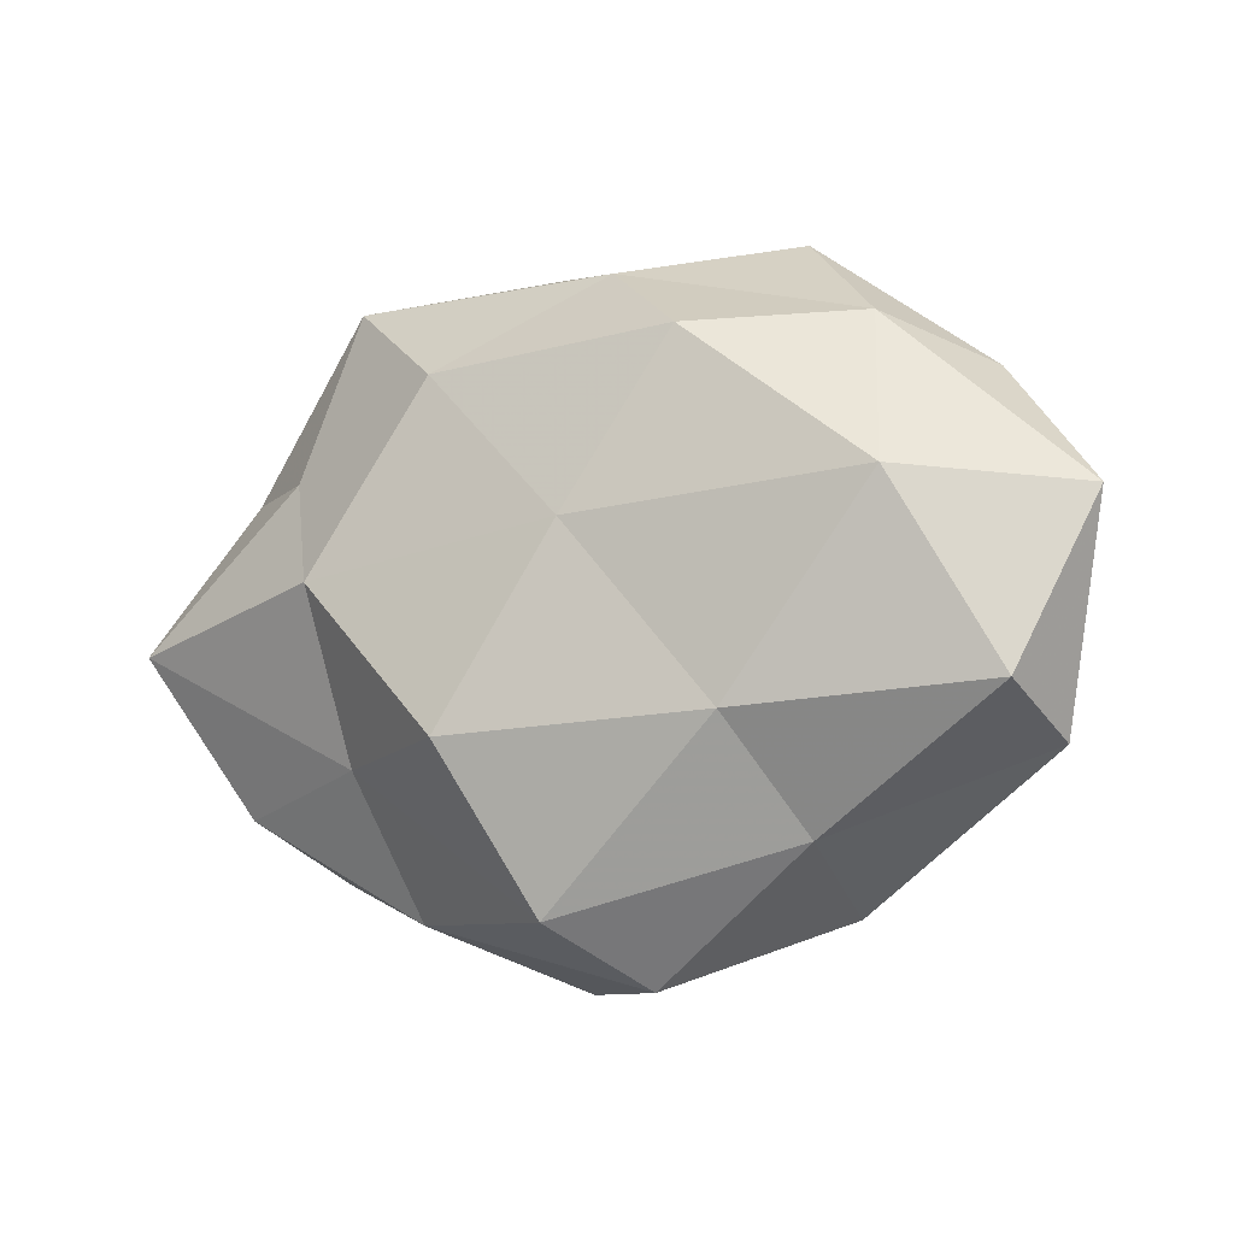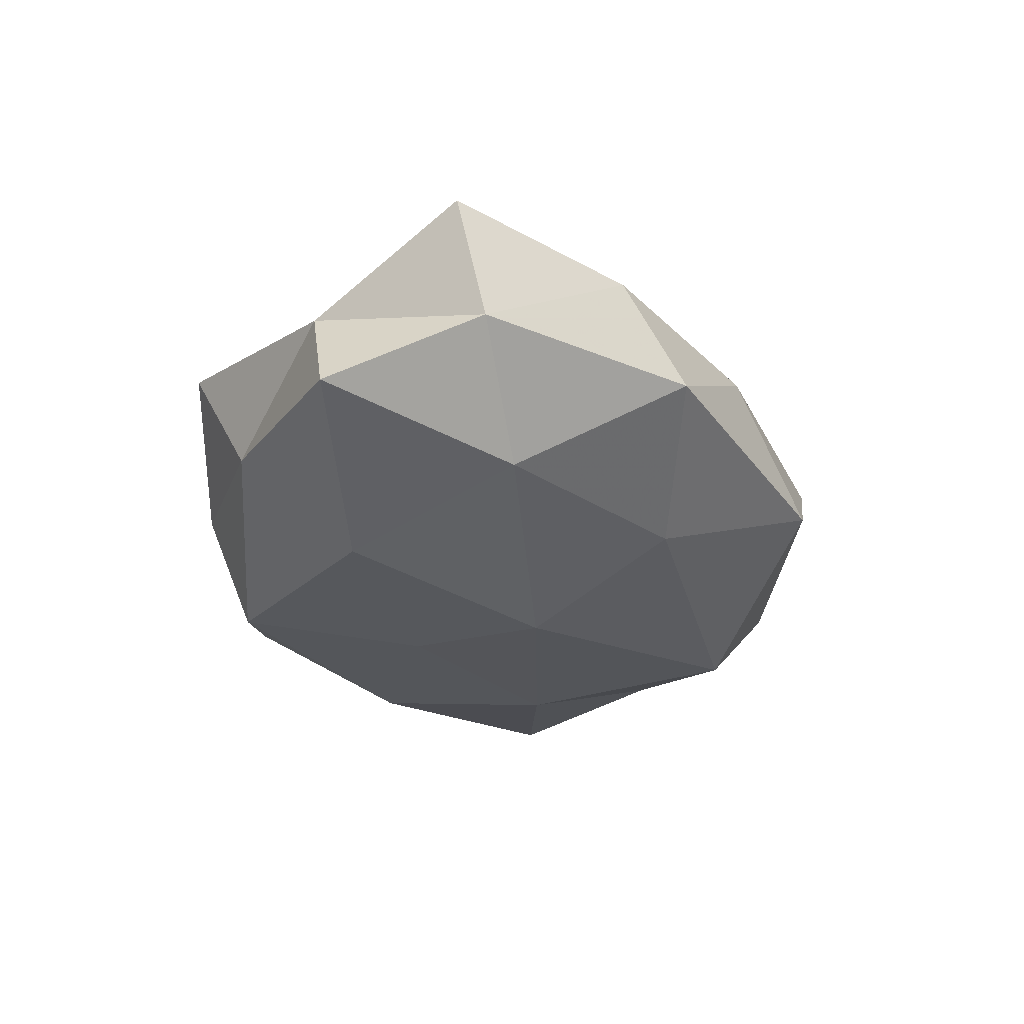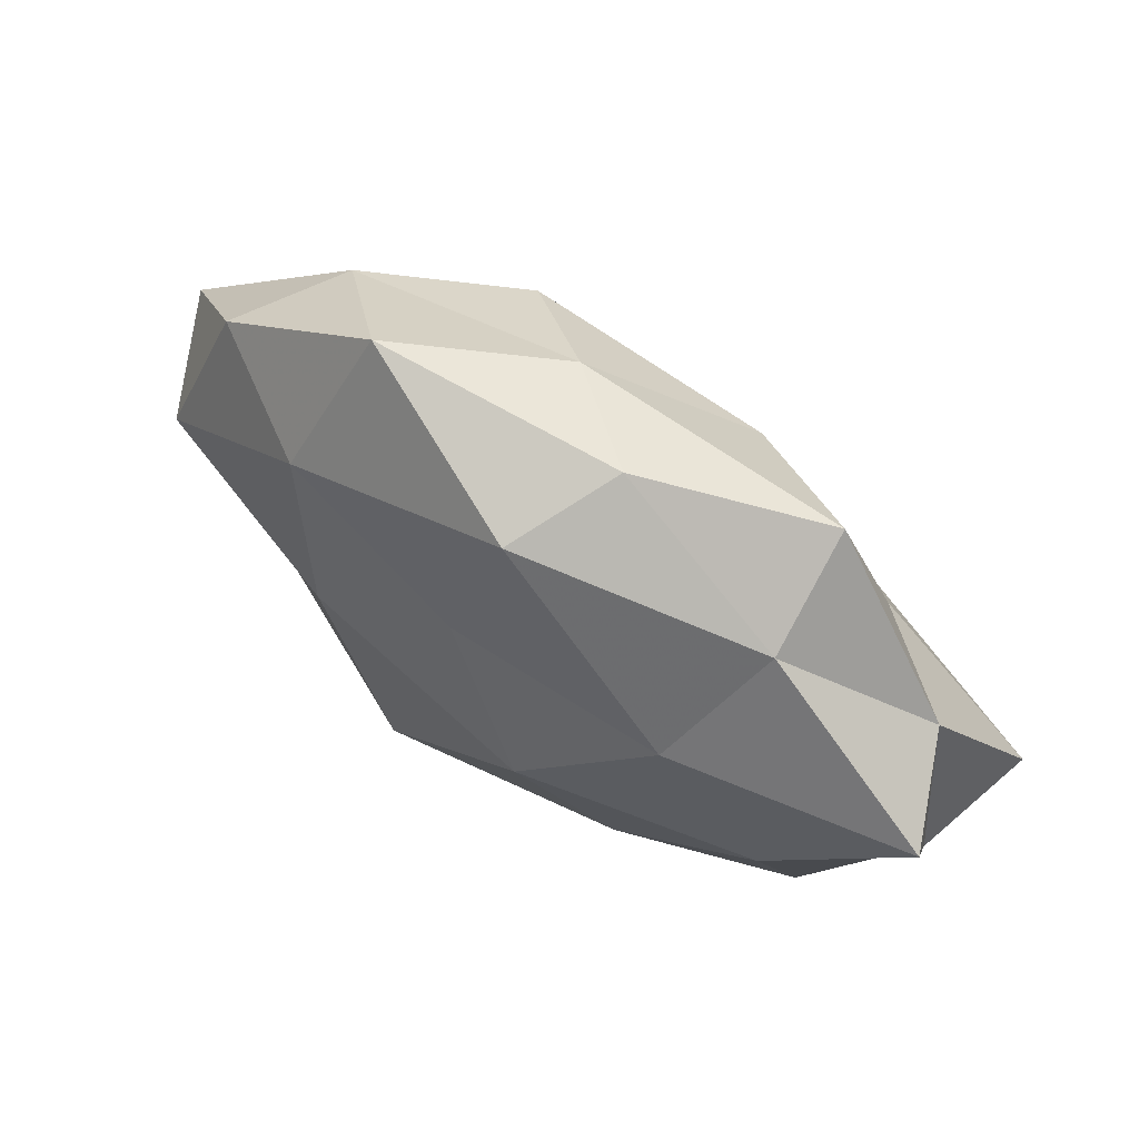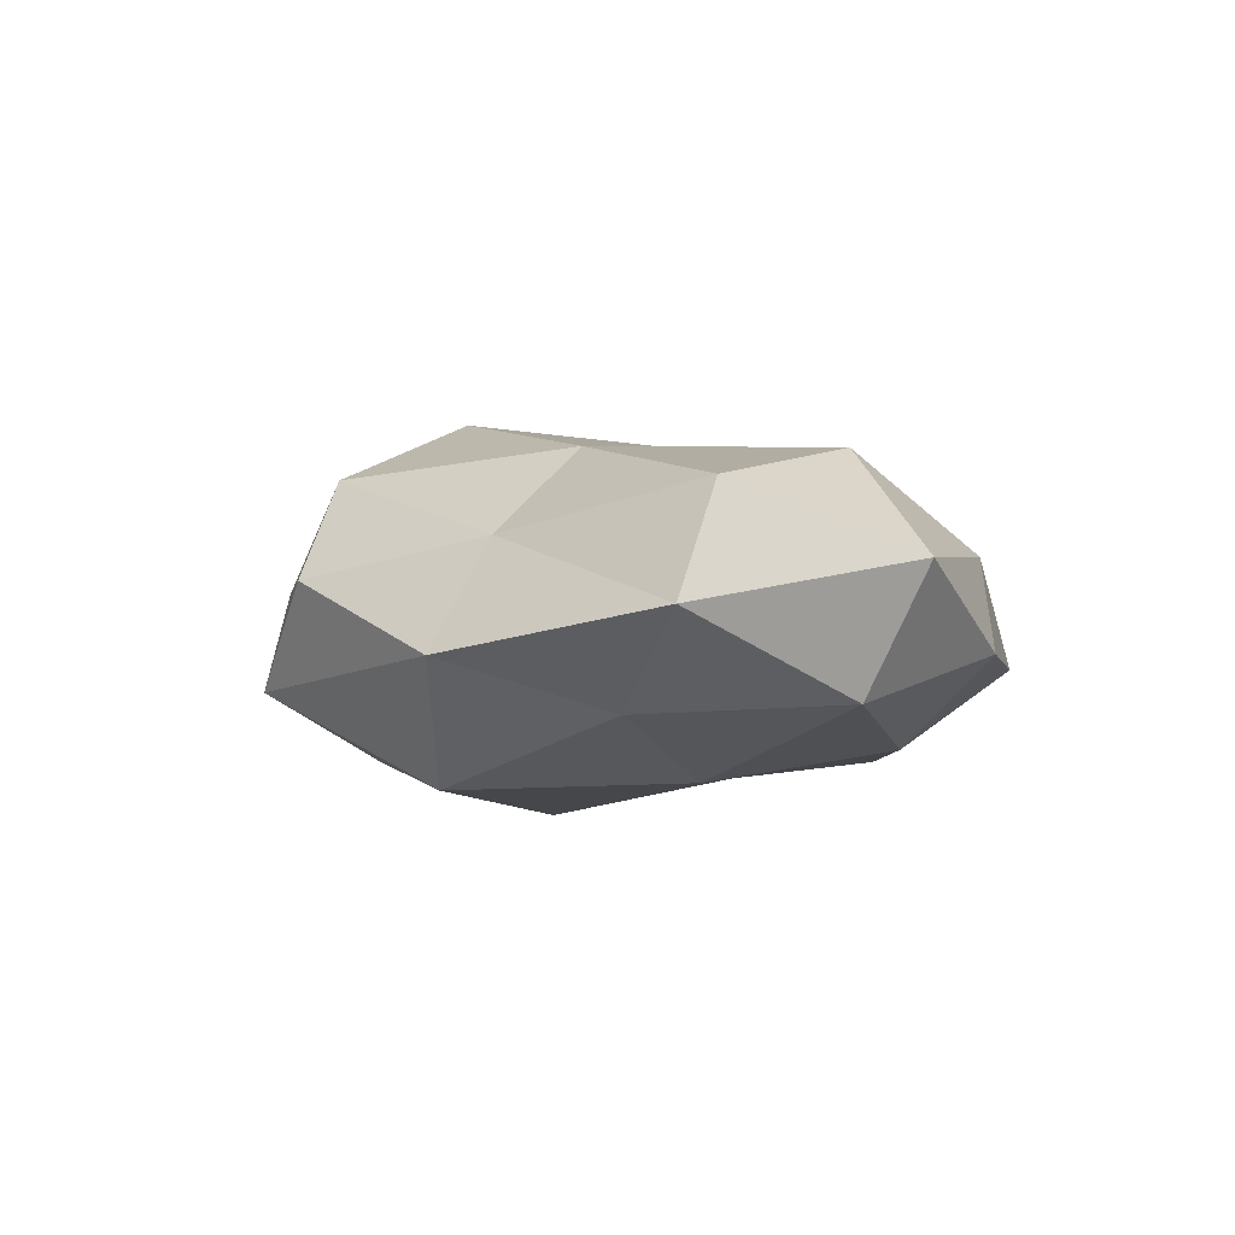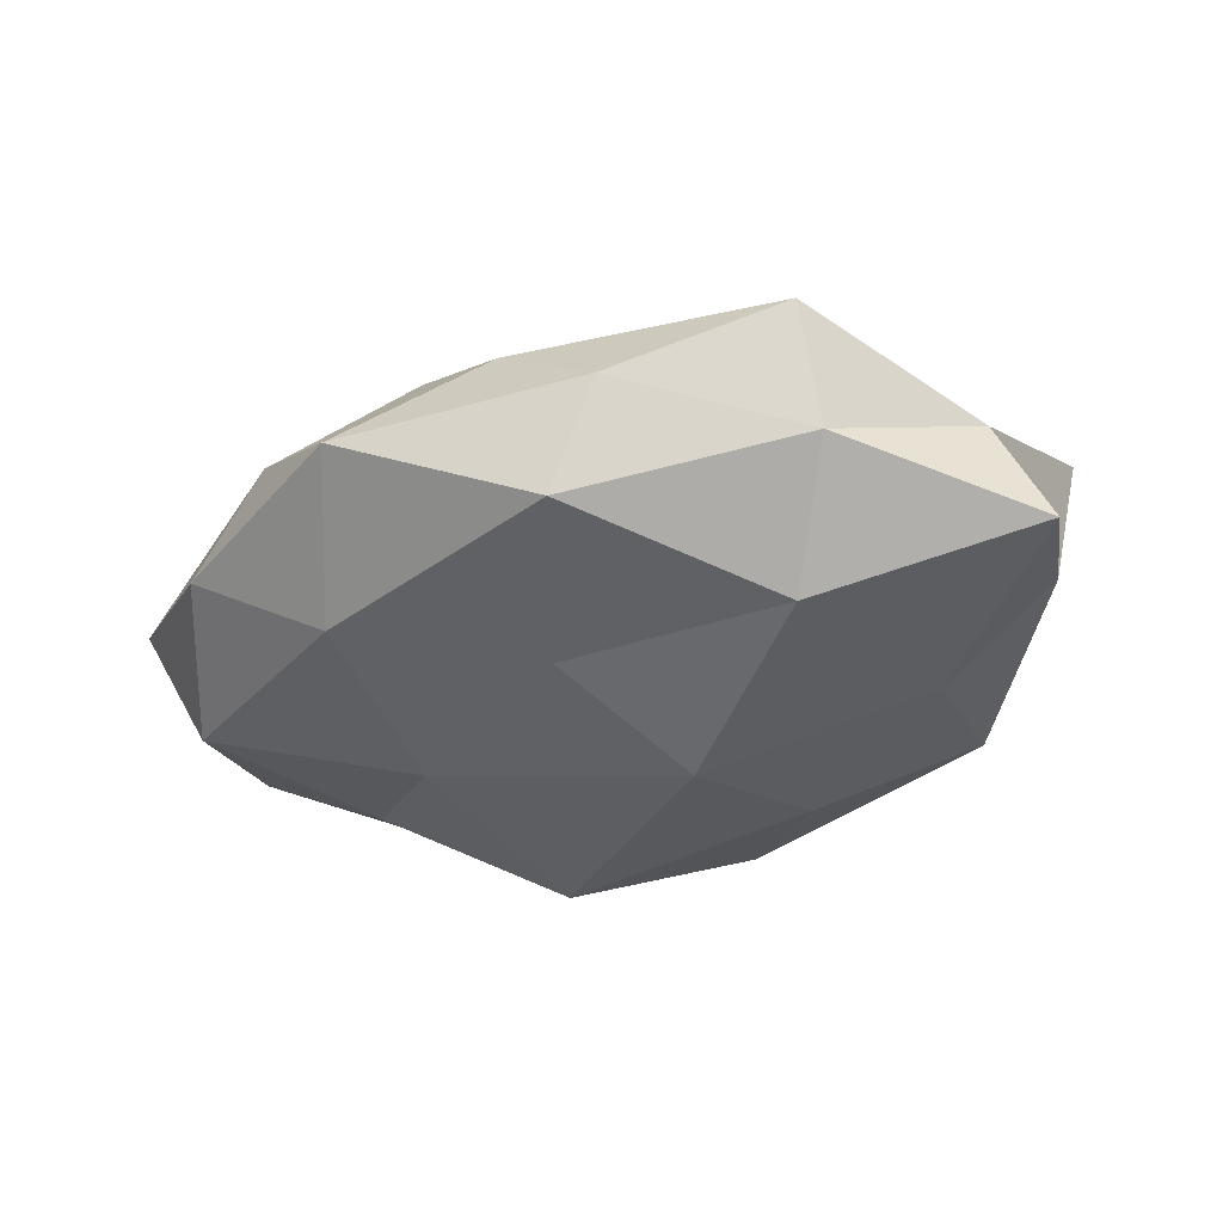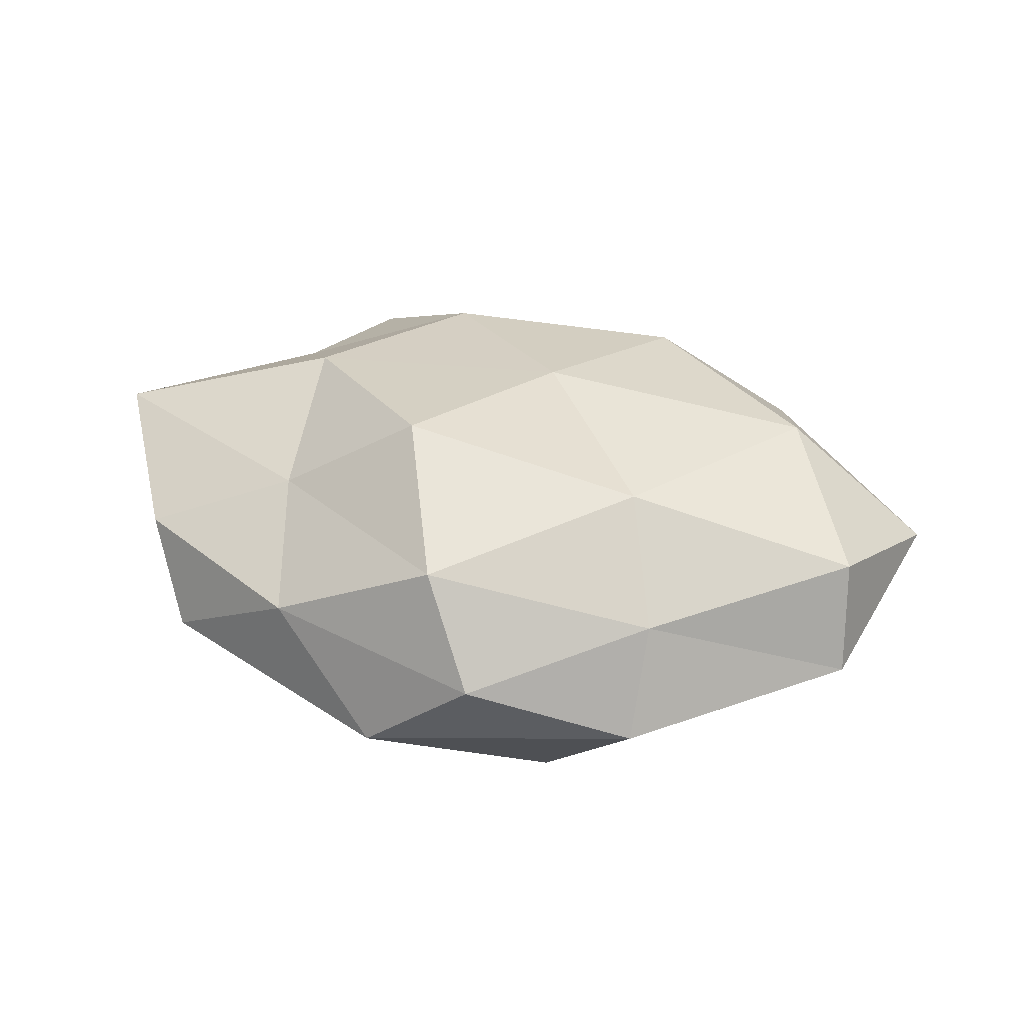
<metadata>
{"format":"obj","ext":"obj","renderer":"f3d","projection":"perspective","resolution":1024,"background":"white","views":[{"elev":-10.6,"azim":28.9,"up":"+Y"},{"elev":-30.6,"azim":-81.6,"up":"+Z"},{"elev":64.2,"azim":-144.8,"up":"+Y"},{"elev":-5.1,"azim":65.1,"up":"+Z"},{"elev":-42.0,"azim":-164.6,"up":"+Z"},{"elev":36.6,"azim":16.1,"up":"+Z"}]}
</metadata>
<code>
v -0.0486 -0.002216 0.01045
v 0.003077 0.01114 -0.01559
v -0.03215 -0.0059 -0.01276
v 0.02283 -0.03015 -0.00536
v -0.02434 0.002048 0.01754
v -0.002263 0.03124 -0.0135
v 0.03814 0.02034 -0.004718
v -0.007457 -0.01439 0.02128
v 0.01402 0.02291 0.01467
v -0.006929 -0.004755 -0.01938
v -0.0004572 -0.03074 0.01351
v 0.003954 0.005283 0.01842
v 0.04967 0.006431 0.002462
v 0.02009 -0.001181 -0.01648
v 0.02314 -0.02389 0.00582
v -0.007858 0.03503 -0.002633
v 0.04332 -0.01122 0.009464
v -0.03069 0.01388 0.009956
v 0.02978 0.02428 0.005416
v -0.01897 -0.02989 0.003921
v -0.006463 -0.03634 -0.007328
v 0.04428 -0.01569 -0.001986
v 0.0298 -0.01397 -0.01068
v 0.01164 -0.02452 -0.01723
v -0.01577 -0.02072 -0.01383
v 0.04351 0.002842 -0.01002
v -0.02641 0.032 0.005452
v -0.02282 -0.01538 0.01116
v 0.002977 0.03163 0.006147
v 0.01879 0.03502 -0.004592
v 0.02371 0.01879 -0.01314
v 0.03371 0.007532 0.01443
v -0.04654 0.0121 -0.009666
v -0.02155 0.01391 -0.01582
v -0.03925 -0.01877 0.004429
v -0.02711 0.02588 -0.006216
v 0.005591 -0.03673 0.002719
v -0.01246 0.02162 0.01462
v -0.04144 0.01449 0.001652
v 0.01842 -0.01288 0.01541
v -0.0451 -0.00481 -0.0022
v -0.03414 -0.02477 -0.005799
f 12 5 8
f 10 2 14
f 5 18 1
f 19 13 7
f 4 22 15
f 13 17 22
f 15 22 17
f 4 23 22
f 10 14 24
f 24 4 21
f 24 23 4
f 24 14 23
f 25 3 10
f 25 10 24
f 25 24 21
f 7 13 26
f 13 22 26
f 23 14 26
f 26 22 23
f 5 1 28
f 8 5 28
f 28 11 8
f 20 11 28
f 9 19 29
f 29 16 27
f 16 30 6
f 19 7 30
f 29 30 16
f 19 30 29
f 6 31 2
f 14 2 31
f 26 31 7
f 14 31 26
f 30 31 6
f 30 7 31
f 9 12 32
f 32 17 13
f 9 32 19
f 32 13 19
f 2 34 6
f 10 34 2
f 3 34 10
f 3 33 34
f 28 1 35
f 35 20 28
f 6 36 16
f 27 16 36
f 34 36 6
f 34 33 36
f 37 4 15
f 15 11 37
f 20 37 11
f 21 4 37
f 21 37 20
f 38 5 12
f 9 38 12
f 38 18 5
f 38 27 18
f 9 29 38
f 29 27 38
f 39 1 18
f 18 27 39
f 27 36 39
f 39 36 33
f 40 8 11
f 12 8 40
f 40 11 15
f 17 40 15
f 12 40 32
f 32 40 17
f 3 41 33
f 41 35 1
f 41 1 39
f 33 41 39
f 21 20 42
f 25 42 3
f 25 21 42
f 42 20 35
f 42 41 3
f 42 35 41

</code>
